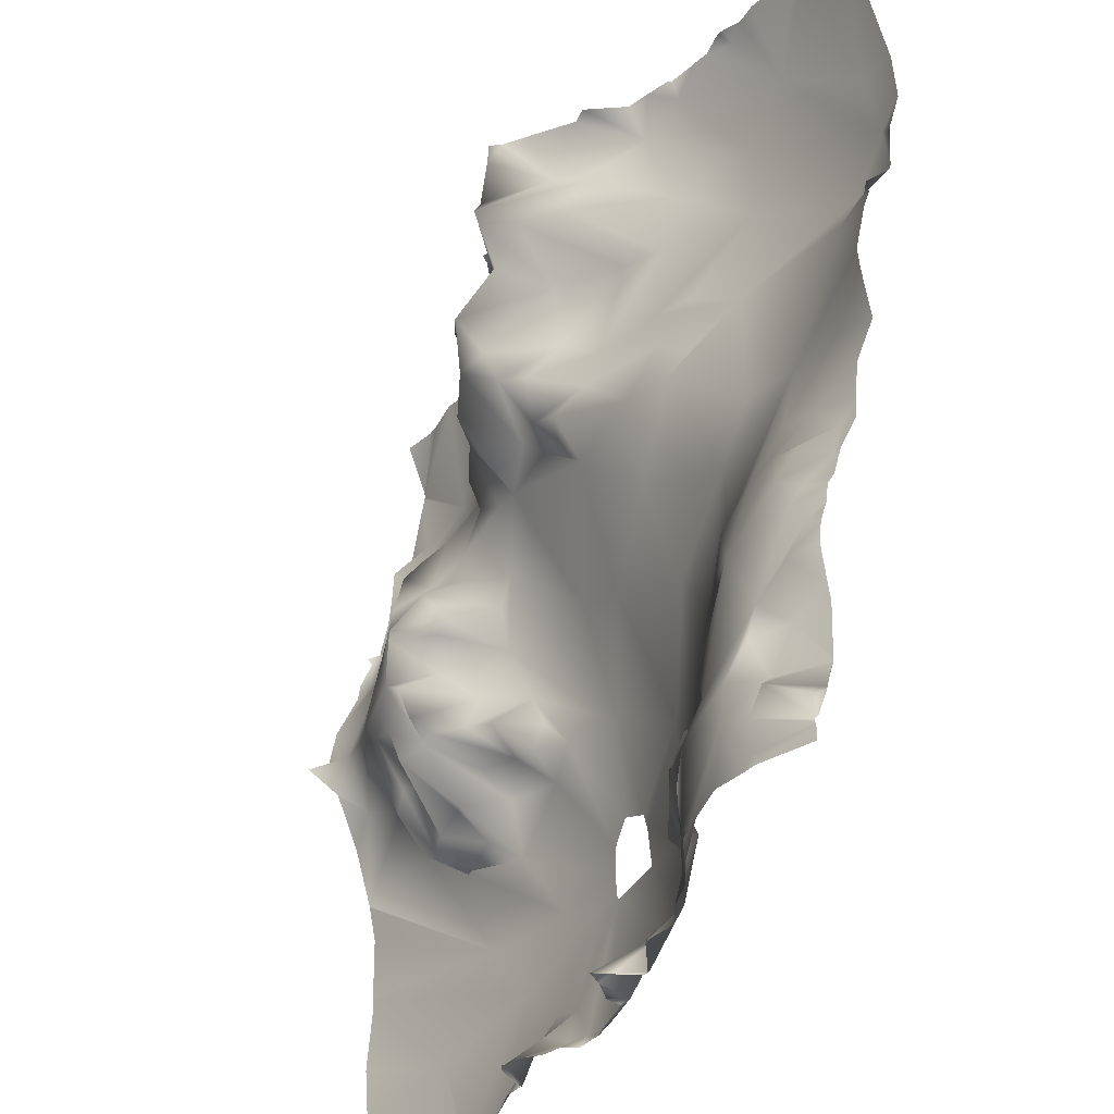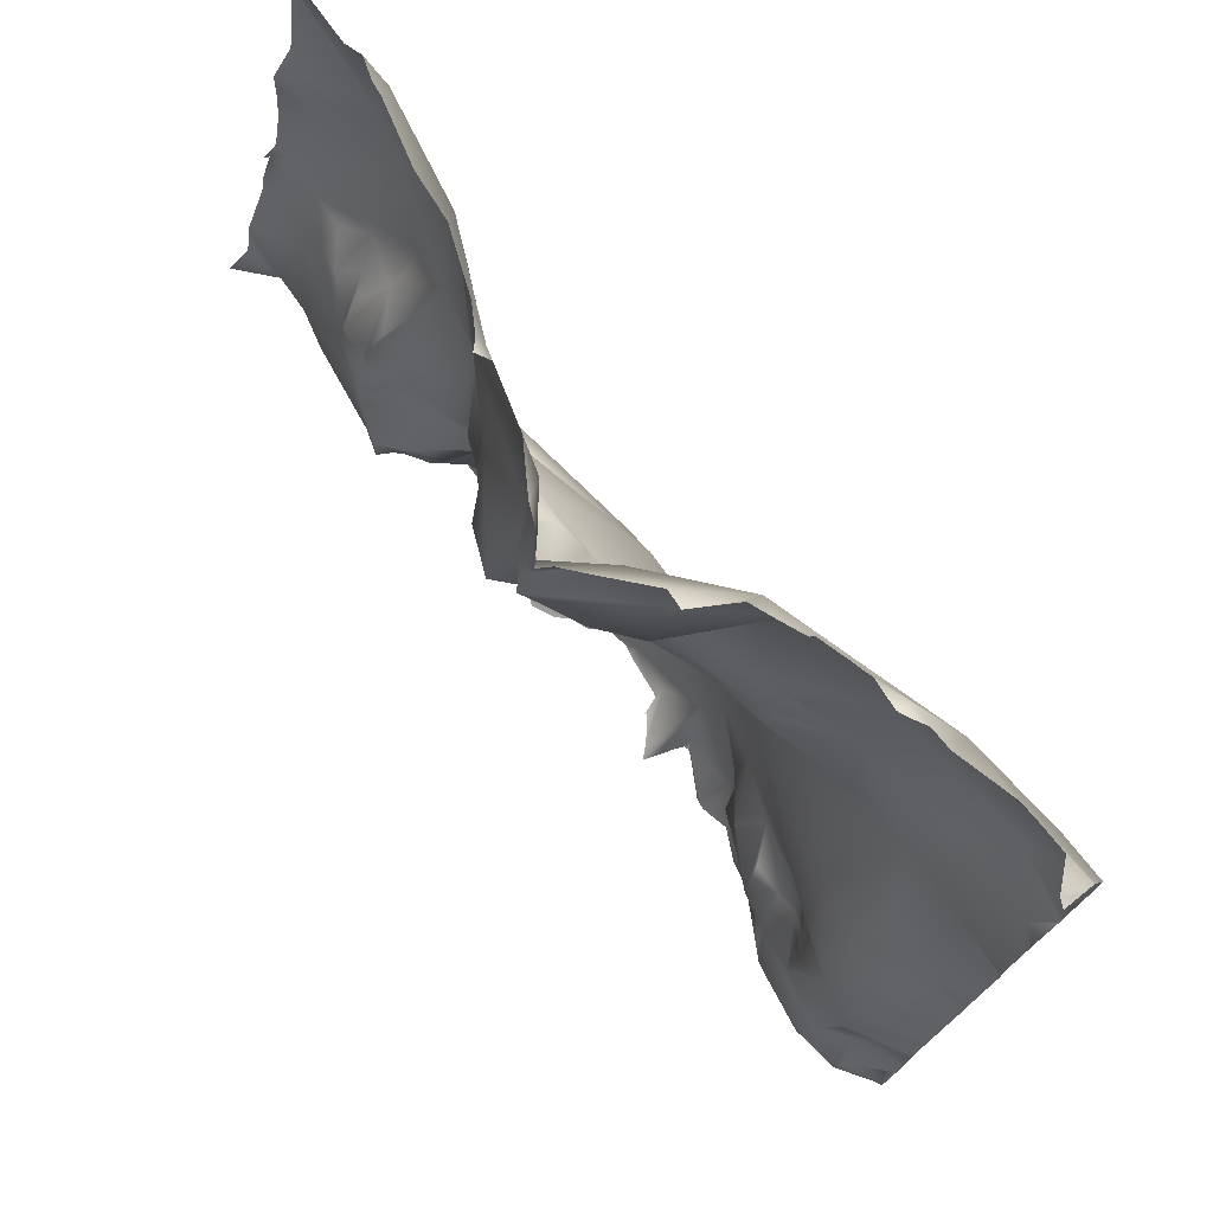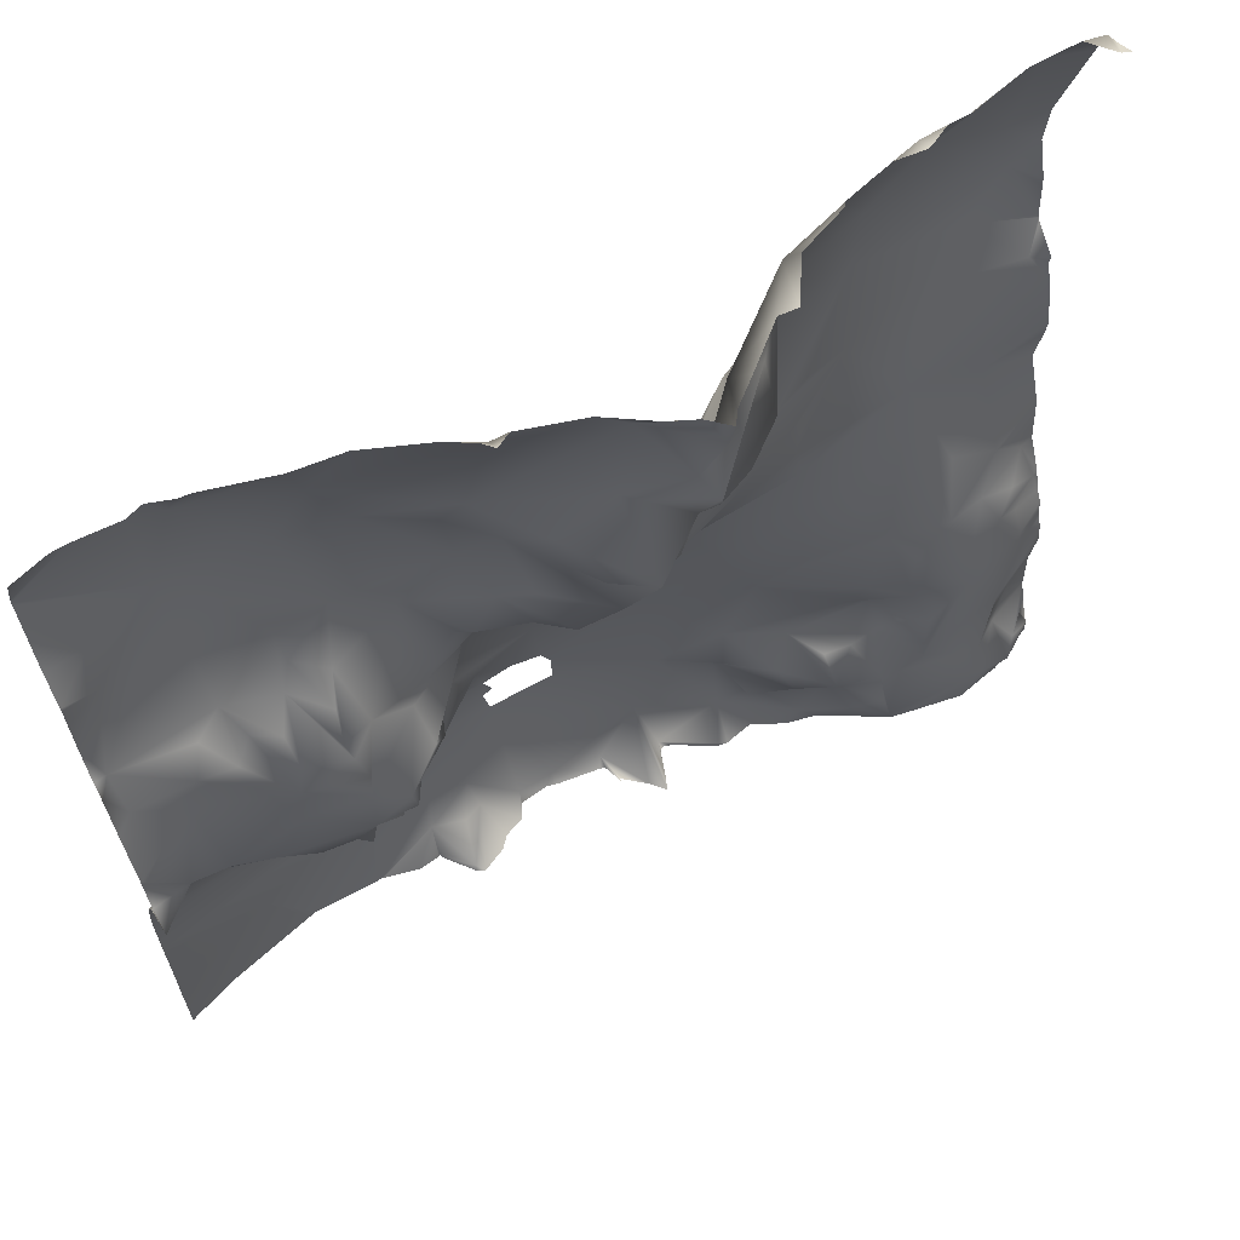
<metadata>
{"format":"obj","ext":"obj","renderer":"f3d","projection":"perspective","resolution":1024,"background":"white","views":[{"elev":-35.3,"azim":-117.2,"up":"+Z"},{"elev":75.4,"azim":-129.5,"up":"+Z"},{"elev":64.8,"azim":150.3,"up":"+Z"}]}
</metadata>
<code>
o lod_2_038_Cube.038
v 782 -21.8 317
v 820.7 -12.13 347.9
v 836.2 0.4547 377.6
v 869.2 6.966 372.9
v 890.7 10.74 366.3
v 925.3 36.29 361.9
v 938.9 60.5 373
v 948.2 58.98 357.6
v 960.6 40.08 371.9
v 1002 27.19 377
v 1102 -7.769 322
v 1129 -1.788 313.8
v 1131 3.453 295.4
v 1139 12.82 255.9
v 1113 21.2 236.9
v 1137 19.71 236.3
v 1119 23.86 226.5
v 1144 32.77 209.3
v 1051 1.537 350.7
v 1092 -5.993 364.3
v 1040 5.876 330.6
v 1011 26.37 345.4
v 1017 20.78 331
v 1012 19.29 301
v 1064 -3.415 321.5
v 966.3 42.21 334.9
v 989.1 40.75 324.8
v 978 55.67 309.2
v 962.3 62.81 303.2
v 944.2 53.6 320.8
v 942.5 64.39 346.6
v 940.4 60.45 335.2
v 924.4 52.07 329
v 935 31.11 312.1
v 957.3 51.58 285.7
v 939.6 25.37 285.7
v 910.2 11.23 312
v 907.8 30.55 348.9
v 908.2 40.13 329.4
v 885.6 2.149 334.2
v 893.7 3.563 310.6
v 846.1 -9.952 330.1
v 774.9 -24.27 286.2
v 791.7 -22.47 265
v 846.8 -11.25 297.6
v 920.8 17.61 271.6
v 887.1 10.67 268.2
v 923.7 23.12 254.7
v 941.2 39.79 265.3
v 950.2 32.8 250.6
v 936.3 30.38 245.8
v 946.9 22.13 237.2
v 954.7 46.56 271.3
v 973.5 25.49 258
v 961.3 21.75 247.4
v 882.3 11.99 249.4
v 903.2 15.9 235.1
v 849.1 -5.516 253.8
v 871.4 4.072 267.3
v 789.9 -12.36 246.2
v 769.8 -9.582 244.3
v 764.8 14.98 115.4
v 779 19.71 126.4
v 793.6 19.64 130.9
v 783.3 10.71 146.1
v 808.2 21.3 128.2
v 768.8 8.471 132.2
v 785.8 -3.734 187.5
v 803.1 8.909 155
v 786.2 24.59 114.8
v 804.8 33.9 91.5
v 775.8 21.01 107.3
v 775.6 26.82 96.8
v 769.5 24.7 87.72
v 784.2 40.21 4.256
v 780.6 42.89 14.15
v 762.6 25.41 20.62
v 767.5 27.84 20.46
v 764.9 27.05 21.01
v 777.6 39.41 26.11
v 794.5 44.73 19.69
v 784 32.14 33.9
v 763 22.79 30.52
v 776.1 27.39 51.19
v 774.4 30 74.26
v 787.2 34.19 63
v 826.3 25.63 98.77
v 823.5 24.99 84.88
v 819 32.87 72.5
v 841.1 18.15 98.86
v 864.2 5.289 118.3
v 832.5 15.71 128.7
v 824 23.47 117.8
v 817.3 -6.219 196.1
v 844.2 -2.522 201.2
v 863.1 -2.628 181
v 871.4 4.524 240.9
v 877.8 11.33 230.1
v 936 18.52 226.8
v 906.4 6.847 199.2
v 973.4 -2.34 186.3
v 986.9 31.48 251.2
v 971.8 55.52 284
v 1004 29.08 278.3
v 999.1 25.73 310.2
v 995.2 40.73 292.8
v 1032 11.99 272.8
v 1053 7.665 286.5
v 1085 -3.073 301.6
v 1014 30.94 265.5
v 1018 23.01 255.3
v 996.4 38.99 269.2
v 990.7 20.87 245.8
v 1004 20.98 248.3
v 1030 25.87 236.5
v 1010 12.37 220.6
v 1053 29.18 234.3
v 1060 19.79 265.3
v 1037 28.2 227.1
v 1036 40.41 216.8
v 1021 11.47 209.4
v 1030 33.53 203.3
v 1023 6.644 191.4
v 970.7 -15.74 135.3
v 1037 32.47 200.1
v 1038 13.06 174.3
v 1044 27.75 186.2
v 1012 0.7275 163.7
v 1008 -2.79 150.5
v 1023 14.47 154.3
v 1036 19.61 157.7
v 1053 37.44 166.2
v 1052 43.32 179.2
v 1045 30.16 157.1
v 1056 28.86 158
v 1063 44.39 185.3
v 1069 38.86 167.6
v 1049 49.77 198.3
v 1050 48.58 205.4
v 1063 44.37 212.5
v 1061 42.89 223.5
v 1064 39.08 235.1
v 1066 36.6 244.9
v 1076 16.05 256.9
v 1082 34.47 237.8
v 1092 17.47 243
v 1083 27.05 250.8
v 1097 8.547 254.5
v 1064 28.73 255.3
v 1072 12.83 271.5
v 1073 6.29 279.4
v 797.4 41.17 36.98
v 790.6 35.64 51.64
v 833.7 36.94 4.063
v 837.4 36.11 21.41
v 820.7 35.44 45.52
v 855.7 18.01 25.51
v 848.5 28.68 10.57
v 1128 32.97 188.9
v 1144 30.6 178.7
v 1131 21.3 165.4
v 1121 26.63 176.2
v 1113 34.03 188.2
v 1111 30.58 177.4
v 1108 14.92 250.5
v 1099 23.99 238.6
v 866 18.3 8.078
v 895.9 0.3943 14.94
v 884.2 5.464 27.06
v 918.1 -12.89 55.37
v 887.8 11.02 34.36
v 871.2 19.39 37.54
v 856.1 27.63 39
v 895.3 -5.789 43.46
v 877.8 15.41 54.86
v 894.8 0.9874 52.99
v 869.2 6.924 65.49
v 859.1 19.84 59.05
v 892.6 -3.164 70.74
v 846.2 19.89 54.3
v 836.2 14.55 76.21
v 835.8 19.94 57.11
v 959.4 -23.11 66.62
v 960.3 -22.06 83.28
v 927.5 -17.23 111.7
v 964.2 -22.63 91.14
v 977.6 -22.2 96.64
v 998.5 -8.439 137.5
v 943 -0.9839 173.7
v 907 -9.477 160
v 838.6 32.69 39.61
v 821.5 35.09 57.73
v 827.7 24.37 67.22
v 846.2 14.78 85.33
v 881 -0.307 107.5
v 986.1 -22.48 84.65
v 989 -23.96 89.69
v 989.5 -23.92 78.18
v 1001 -22.74 68.82
v 1024 -20.75 76.96
v 987.2 -23.49 65.9
v 928.8 -11.43 23.16
v 968.6 -9.576 3.679
v 923.1 -0.6623 2.116
v 947.5 -6.356 3.655
v 984.3 -8.664 5.111
v 1005 -15.04 25.15
v 1002 -9.905 9.7
v 1011 -4.825 15.08
v 1015 9.928 2.215
v 1021 -15.52 30.63
v 1047 -16.44 51.98
v 1025 -8.283 16.87
v 1025 -3.02 1.87
v 1099 -4.311 39.08
v 1070 -11.21 78.34
v 1144 13.14 128
v 1048 -13.36 110.8
v 1076 -2.469 114.4
v 1065 -5.858 124.9
v 1090 7.262 130.4
v 1101 6.693 133.4
v 1095 22.89 145.8
v 1106 15.85 155.6
v 1098 28.66 165.3
v 1088 23.33 153.9
v 1098 38.03 185.3
v 985.8 49.86 272.6
v 1063 36.7 151.9
v 1083 38.95 172.5
v 1076 19.3 151.7
v 1067 7.385 137.3
v 1079 9.53 130.9
v 1084 37.8 205.4
v 1084 35.87 222.7
v 1013 -10.43 127.7
v 1011 0.883 139
v 1045 7.486 146
v 1044 -5.987 133.8
v 1056 12.49 133.1
v 1032 -1.526 146.1
v 901.7 12.31 1.922
v 907.6 34.53 381.2
v 923.9 47.89 381.2
v 934 55.81 381.2
v 937.2 60.66 381.2
v 900.1 35.29 381.2
v 930 19.25 0
v 935.2 13.1 0
v 927.1 12.05 0
v 889.8 19.01 381.2
v 879.9 15.51 381.2
v 870 11.76 381.2
v 869 10.22 381.2
v 856.3 6.93 381.2
v 852.6 6.118 381.2
v 885.5 10.76 0
v 897.7 13.12 0
v 872.4 17.6 0
v 849.6 26.72 0
v 859.7 20.9 0
v 837.1 6.53 381.2
v 848.9 5.057 381.2
v 834.6 5.72 381.2
v 827 1.99 381.2
v 818.1 1.989 381.2
v 838.2 33.72 0
v 827.8 38.12 0
v 801.8 43.25 0
v 774.1 -3.588 381.2
v 766.1 6.003 381.2
v 762.5 -5.353 374.8
v 762.5 0.411 377.2
v 787.3 -3.667 381.2
v 794.1 -3.486 381.2
v 762.5 -8.698 362.9
v 762.5 -22.34 313.2
v 762.5 -23.85 293.7
v 762.5 -18.97 276.8
v 762.5 -17.28 256
v 762.5 -16.97 254.3
v 762.5 -16.08 253.1
v 762.5 -4.231 231.2
v 762.5 0.6816 208.7
v 762.5 -6.77 238.4
v 762.5 -3.446 178.6
v 762.5 -0.1406 199.9
v 762.5 4.581 156.1
v 762.5 6.218 139.3
v 762.5 14.72 113.5
v 762.5 17.15 104.8
v 762.5 20.11 99.53
v 762.5 20.78 92.73
v 762.5 21.82 53.34
v 762.5 22.73 59.61
v 762.5 22.53 32.71
v 762.5 30.68 7.788
v 762.5 30.81 6.584
v 762.5 29.36 9.314
v 789.5 40.67 0
v 762.5 30.49 5.848
v 762.5 7.858 381.2
v 762.5 -18.44 273
v 762.5 -5.835 243.1
v 762.5 6.959 131.6
v 762.5 13.66 116.8
v 762.5 23.67 83.03
v 762.5 21.94 89.39
v 762.5 24.64 75.43
v 762.5 22.65 30.81
v 762.5 22.85 29.76
v 762.5 24.44 24.74
v 762.5 25.75 19.47
v 947.4 -1.912 0
v 949.3 -2.824 0
v 944.8 4.844 0
v 944.7 6.447 0
v 924.9 5.677 0
v 923.1 1.975 0
v 921.3 1.53 0
v 917.9 2.968 0
v 902.3 12.38 0
v 833.5 36.76 0
v 782.6 39.51 0
v 763.5 30.9 0
v 762.5 30.47 2.329
v 762.5 30.68 0
v 1144 -5.94 356.2
v 1144 -6.168 354.5
v 1105 -0.1796 381.2
v 1123 -1.326 381.2
v 1144 -5.85 356.6
v 1129 -1.043 381.2
v 1144 2.863 381.2
v 1090 1.078 381.2
v 1084 1.794 381.2
v 1099 -2.167 381.2
v 1039 11.94 381.2
v 1058 9.369 381.2
v 1014 22.5 381.2
v 1005 28.68 381.2
v 1001 32.42 381.2
v 995.4 29.51 381.2
v 971.7 37.18 381.2
v 954.5 48.93 381.2
v 944.6 53.63 381.2
v 1144 -5.899 352.9
v 1144 -0.5634 315.1
v 1144 7.898 304.9
v 1144 8.264 303.2
v 1144 32.89 209.2
v 1144 32.9 209.3
v 1144 32.88 209
v 1144 9.87 30.93
v 1144 11.41 51.63
v 1144 9.45 78.96
v 1144 8.656 292.6
v 1144 10.01 276
v 1144 13.78 256.5
v 1144 19.46 253.3
v 1144 17.43 250.8
v 1144 22.54 237.9
v 1144 23.49 230.6
v 1144 32.69 209.6
v 1144 35.98 191.7
v 1144 45.16 187.8
v 1144 30.79 178.7
v 1144 30.7 178.7
v 1144 30.77 178.6
v 1144 30.52 178.4
v 1144 20.62 154.1
v 1144 13.2 128.2
v 1144 13.2 128.1
v 1144 13.21 128
v 1144 13.26 128
v 1144 13.01 127.3
v 1144 9.971 112.2
v 1144 9.667 84.99
v 1144 9.749 83.26
v 1083 -4.769 1.5e-05
v 1122 4.037 0
v 1144 10.69 5.157
v 1141 9.88 0
v 1144 11.05 0
v 1080 -5.427 0
v 1053 -4.741 0
v 1051 -4.982 0
v 1050 -4.713 0
v 1035 -0.7819 0
v 1026 -1.762 0
v 1025 -2.232 0
v 1002 8.447 0
v 1012 12.96 0
v 997.1 3.699 0
v 988.3 0.705 0
v 1024 0.3908 0
v 1015 11.32 0
v 985 -5.546 0
v 972.6 -6.93 0
v 967.3 -5.545 0
v 969 -6.027 0
f 1 2 43
f 274 2 1
f 2 275 266
f 3 262 263
f 4 253 252
f 4 255 254
f 5 251 247
f 252 5 4
f 6 243 244
f 245 7 6
f 8 6 7
f 7 346 9
f 7 9 8
f 9 345 344
f 331 328 329
f 11 347 12
f 12 347 348
f 12 348 349
f 13 349 350
f 13 11 12
f 11 13 14
f 358 14 13
f 165 14 15
f 15 14 16
f 17 15 16
f 18 363 364
f 16 361 362
f 14 360 361
f 18 364 352
f 17 16 18
f 19 338 339
f 339 20 19
f 20 335 337
f 25 19 20
f 20 330 11
f 25 20 11
f 344 10 9
f 9 10 22
f 22 10 19
f 340 19 10
f 21 19 25
f 22 19 21
f 23 22 21
f 24 23 21
f 24 21 25
f 26 9 22
f 27 22 23
f 23 105 27
f 27 26 22
f 28 27 105
f 29 26 27
f 28 29 27
f 30 31 26
f 30 26 29
f 31 8 26
f 26 8 9
f 30 32 31
f 34 32 30
f 34 33 32
f 29 34 30
f 35 34 29
f 36 34 35
f 36 37 34
f 37 33 34
f 6 8 31
f 38 31 32
f 33 38 32
f 31 38 6
f 38 5 6
f 39 38 33
f 39 40 38
f 40 5 38
f 37 39 33
f 41 39 37
f 41 40 39
f 42 5 40
f 42 4 5
f 2 263 256
f 4 256 255
f 42 2 4
f 43 2 42
f 43 42 45
f 44 43 45
f 58 44 45
f 58 45 59
f 59 45 47
f 45 42 40
f 41 45 40
f 46 41 37
f 46 37 36
f 47 41 46
f 45 41 47
f 48 46 49
f 46 36 49
f 49 36 53
f 48 49 50
f 51 48 50
f 51 50 52
f 49 53 50
f 53 36 35
f 53 35 103
f 53 103 54
f 53 54 55
f 50 53 55
f 52 50 55
f 52 55 99
f 55 54 113
f 99 55 113
f 99 51 52
f 47 46 48
f 56 47 48
f 57 56 48
f 58 47 56
f 58 56 97
f 58 59 47
f 60 44 58
f 94 58 95
f 94 60 58
f 61 44 60
f 43 279 278
f 62 67 63
f 64 65 66
f 64 67 65
f 288 68 65
f 65 68 69
f 66 65 69
f 63 64 70
f 64 66 71
f 62 63 70
f 71 70 64
f 73 70 71
f 73 72 70
f 72 62 70
f 292 72 73
f 293 73 74
f 78 313 77
f 77 79 78
f 77 80 78
f 76 80 82
f 76 82 81
f 80 83 82
f 77 83 80
f 83 84 82
f 307 74 85
f 84 295 85
f 85 86 84
f 85 74 86
f 74 73 86
f 86 73 71
f 71 87 88
f 71 88 89
f 87 90 88
f 90 92 91
f 87 92 90
f 71 93 87
f 93 92 87
f 71 66 93
f 66 92 93
f 66 94 92
f 66 69 94
f 92 94 96
f 94 95 96
f 69 68 94
f 289 65 67
f 68 284 94
f 95 58 98
f 58 97 98
f 97 56 98
f 98 56 57
f 57 48 51
f 57 51 99
f 98 57 100
f 57 99 100
f 190 100 189
f 189 100 99
f 101 189 99
f 101 99 113
f 113 54 102
f 54 103 228
f 228 103 104
f 112 228 104
f 104 103 106
f 103 105 106
f 35 29 103
f 29 105 103
f 105 29 28
f 105 23 24
f 106 105 24
f 104 106 24
f 104 24 107
f 24 108 107
f 24 25 108
f 108 25 109
f 110 104 107
f 112 104 110
f 114 112 110
f 113 112 114
f 114 110 111
f 110 107 111
f 115 111 107
f 115 114 111
f 114 115 116
f 107 108 118
f 115 107 117
f 117 107 118
f 116 115 119
f 116 119 120
f 116 120 121
f 122 121 120
f 123 116 121
f 116 113 114
f 101 113 116
f 124 101 116
f 124 116 123
f 121 122 123
f 123 122 125
f 123 125 127
f 126 123 127
f 128 123 126
f 124 123 128
f 129 128 130
f 130 128 131
f 128 126 131
f 131 126 132
f 126 127 133
f 133 127 136
f 132 126 133
f 132 133 135
f 134 131 132
f 134 132 135
f 135 133 136
f 135 136 137
f 136 127 138
f 138 139 136
f 125 138 127
f 138 125 139
f 125 122 139
f 122 120 139
f 120 119 139
f 115 117 119
f 139 119 140
f 119 117 140
f 140 117 141
f 141 117 142
f 117 143 142
f 142 143 144
f 142 144 145
f 146 145 147
f 144 147 145
f 147 144 148
f 143 149 144
f 117 118 143
f 143 118 149
f 149 118 150
f 149 150 144
f 144 150 151
f 144 151 148
f 151 109 148
f 118 108 150
f 150 108 151
f 151 108 109
f 76 81 75
f 81 82 152
f 82 153 152
f 84 153 82
f 152 191 81
f 154 81 191
f 81 300 75
f 81 268 269
f 154 191 155
f 155 191 157
f 157 191 173
f 154 155 158
f 155 157 158
f 215 356 355
f 159 17 18
f 160 367 368
f 160 366 367
f 161 159 160
f 162 159 161
f 162 163 159
f 224 164 162
f 164 163 162
f 163 17 159
f 227 163 164
f 163 235 17
f 235 163 234
f 17 235 15
f 166 165 15
f 148 165 166
f 146 148 166
f 147 148 146
f 148 14 165
f 148 11 14
f 148 109 11
f 25 11 109
f 167 257 259
f 167 169 168
f 158 157 167
f 157 169 167
f 169 174 168
f 174 170 168
f 169 171 174
f 168 170 183
f 169 172 171
f 171 172 174
f 169 173 172
f 157 173 169
f 173 175 172
f 173 177 175
f 172 175 174
f 174 176 170
f 175 176 174
f 177 179 175
f 175 179 176
f 173 178 177
f 173 180 178
f 191 180 173
f 180 177 178
f 180 181 177
f 177 194 179
f 176 179 170
f 170 184 183
f 170 179 185
f 195 185 179
f 194 195 179
f 185 184 170
f 184 185 186
f 187 186 124
f 188 124 128
f 185 190 189
f 190 96 100
f 96 98 100
f 96 95 98
f 91 96 190
f 92 96 91
f 195 190 185
f 124 189 101
f 185 189 124
f 186 185 124
f 191 182 180
f 156 182 191
f 152 156 191
f 156 192 182
f 86 156 152
f 153 86 152
f 86 71 156
f 156 71 192
f 84 86 153
f 182 181 180
f 182 193 181
f 192 193 182
f 192 89 193
f 192 71 89
f 89 181 193
f 89 88 181
f 88 194 181
f 88 90 194
f 181 194 177
f 194 90 195
f 90 91 195
f 91 190 195
f 196 197 198
f 199 198 200
f 201 198 199
f 202 183 201
f 168 183 202
f 202 201 203
f 204 168 202
f 202 250 204
f 205 202 203
f 203 201 206
f 206 201 207
f 208 206 207
f 208 207 209
f 209 207 213
f 210 209 213
f 207 211 213
f 207 199 211
f 207 201 199
f 199 200 212
f 199 212 211
f 212 387 211
f 210 213 214
f 208 209 210
f 210 396 397
f 206 399 203
f 214 390 391
f 213 388 389
f 212 200 216
f 379 215 212
f 216 379 212
f 216 377 378
f 216 376 377
f 200 222 216
f 198 218 200
f 200 218 222
f 198 197 218
f 218 219 222
f 218 220 219
f 219 220 233
f 219 233 221
f 219 221 222
f 221 223 222
f 222 223 224
f 223 225 224
f 226 225 223
f 224 225 164
f 225 227 164
f 162 161 224
f 161 370 371
f 217 371 372
f 217 224 161
f 217 222 224
f 216 222 217
f 204 250 318
f 102 112 113
f 228 112 102
f 54 228 102
f 67 64 63
f 229 135 137
f 229 137 231
f 231 137 230
f 229 231 233
f 232 229 233
f 220 232 233
f 233 231 221
f 231 230 226
f 231 226 221
f 226 230 225
f 225 230 227
f 230 136 227
f 227 234 163
f 136 234 227
f 137 136 230
f 136 139 140
f 140 234 136
f 140 235 234
f 140 141 235
f 141 142 235
f 235 142 145
f 145 146 235
f 235 146 166
f 235 166 15
f 221 226 223
f 13 350 357
f 197 236 218
f 187 188 197
f 188 236 197
f 187 124 188
f 237 188 129
f 188 128 129
f 236 188 237
f 236 237 130
f 129 130 237
f 238 241 134
f 241 131 134
f 238 134 135
f 239 238 135
f 239 135 240
f 240 135 229
f 240 229 232
f 239 240 218
f 239 241 238
f 236 241 239
f 236 239 218
f 218 240 220
f 240 232 220
f 241 130 131
f 236 130 241
f 242 168 204
f 267 323 154
f 375 376 217
f 317 316 205
f 295 309 85
f 368 369 160
f 297 76 298
f 286 287 68
f 357 358 13
f 352 351 18
f 385 215 380
f 312 311 83
f 296 84 83
f 318 319 204
f 343 342 10
f 392 394 208
f 373 374 217
f 281 61 282
f 365 366 159
f 395 398 206
f 290 306 62
f 310 296 83
f 395 208 394
f 374 375 217
f 305 289 67
f 280 44 281
f 271 272 273
f 247 243 5
f 385 386 212
f 359 360 14
f 306 67 62
f 304 282 61
f 284 60 94
f 316 249 205
f 303 279 43
f 381 354 382
f 341 340 10
f 274 276 270
f 314 317 205
f 336 335 20
f 320 321 204
f 323 268 154
f 309 307 85
f 311 310 83
f 399 401 203
f 308 293 74
f 387 213 211
f 391 396 214
f 259 261 167
f 291 62 72
f 381 380 215
f 297 78 80
f 355 354 215
f 346 345 9
f 265 264 3
f 362 363 16
f 249 202 205
f 369 370 160
f 342 341 10
f 401 400 203
f 397 393 210
f 265 2 266
f 300 324 75
f 261 158 167
f 319 320 204
f 264 262 3
f 273 302 271
f 372 373 217
f 277 276 1
f 332 331 333
f 325 326 301
f 321 242 204
f 322 258 242
f 312 77 313
f 333 334 332
f 353 159 18
f 382 384 383
f 258 168 242
f 283 61 60
f 267 158 260
f 254 253 4
f 244 245 6
f 298 75 301
f 280 303 43
f 389 390 213
f 315 314 205
f 315 203 400
f 393 208 210
f 325 327 326
f 285 304 61
f 278 1 43
f 351 353 18
f 274 275 2
f 252 251 5
f 6 5 243
f 245 246 7
f 7 246 346
f 329 11 330
f 330 331 329
f 11 329 347
f 13 12 349
f 358 359 14
f 18 16 363
f 16 14 361
f 339 336 20
f 20 337 330
f 344 343 10
f 340 338 19
f 2 3 263
f 4 2 256
f 288 286 68
f 292 291 72
f 293 292 73
f 78 299 313
f 307 308 74
f 84 294 295
f 289 288 65
f 68 287 284
f 81 269 300
f 81 154 268
f 160 159 366
f 167 168 257
f 202 248 250
f 212 386 387
f 210 214 396
f 206 398 399
f 214 213 390
f 379 356 215
f 216 378 379
f 216 217 376
f 161 160 370
f 217 161 371
f 297 80 76
f 385 212 215
f 296 294 84
f 281 44 61
f 395 206 208
f 280 43 44
f 271 270 272
f 306 305 67
f 284 283 60
f 382 383 381
f 381 215 354
f 1 276 274
f 276 272 270
f 387 388 213
f 291 290 62
f 297 299 78
f 249 248 202
f 265 3 2
f 261 260 158
f 332 328 331
f 75 324 301
f 324 325 301
f 321 322 242
f 312 83 77
f 353 365 159
f 258 257 168
f 283 285 61
f 267 154 158
f 298 76 75
f 315 205 203
f 393 392 208
f 278 277 1

</code>
